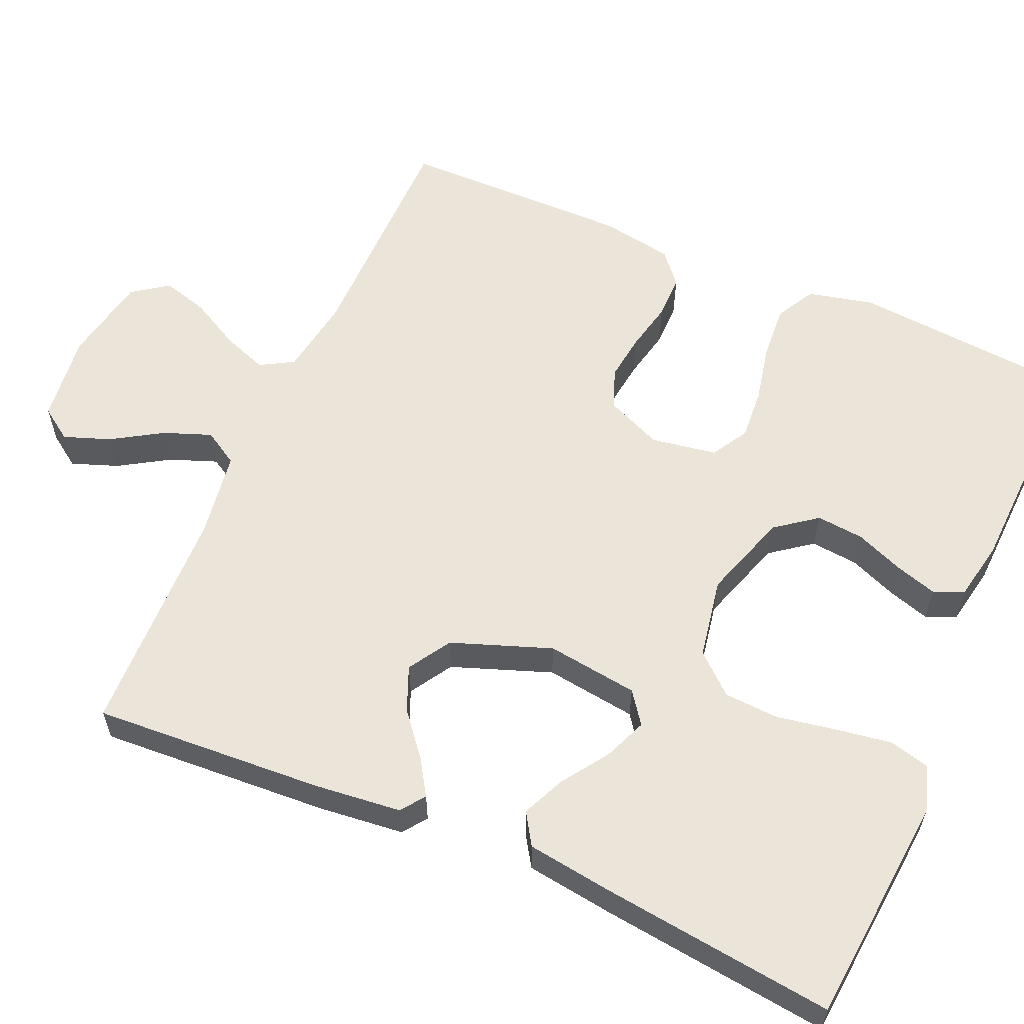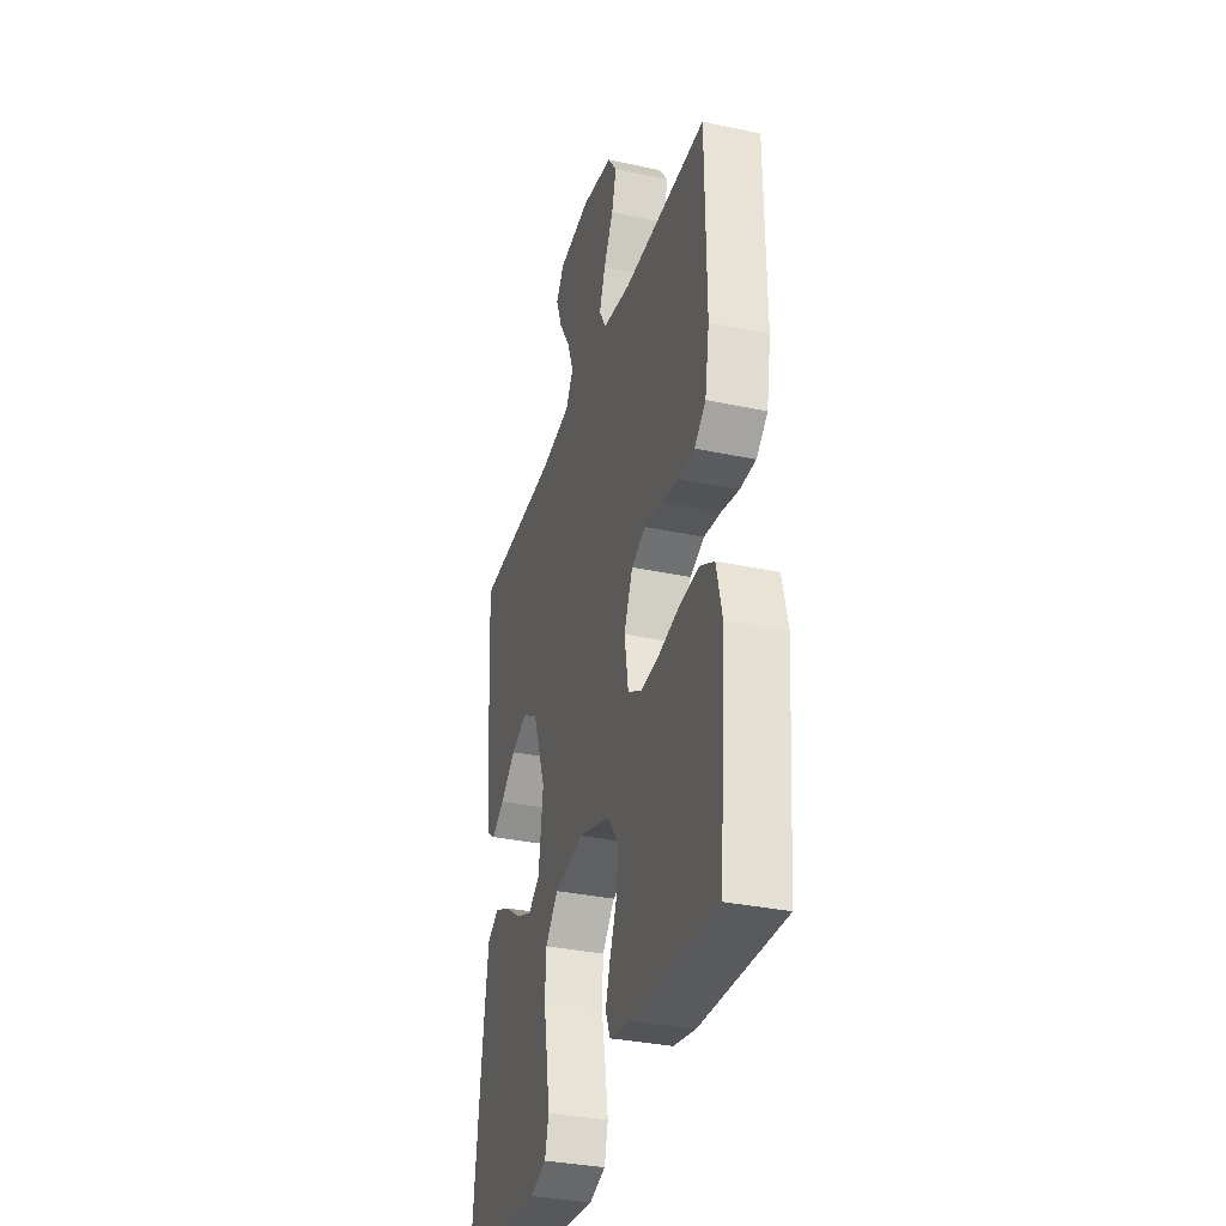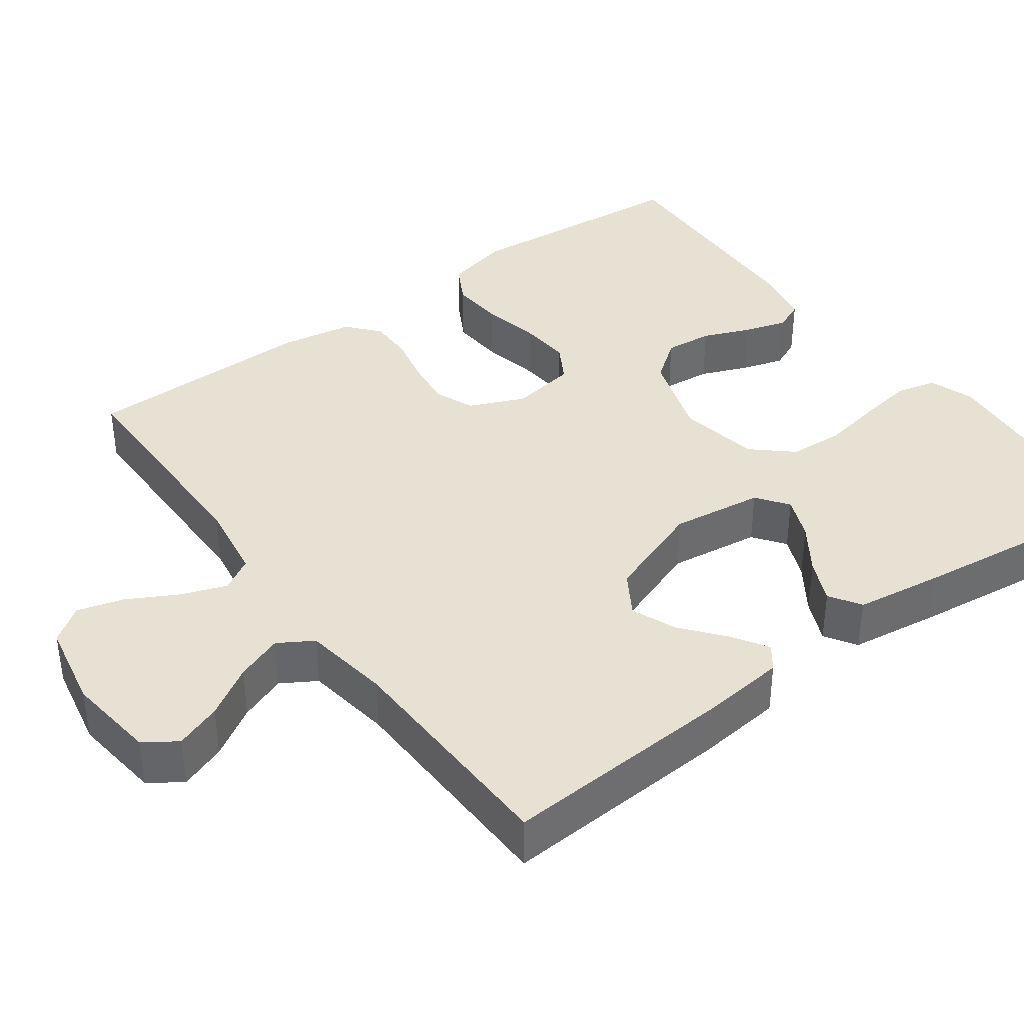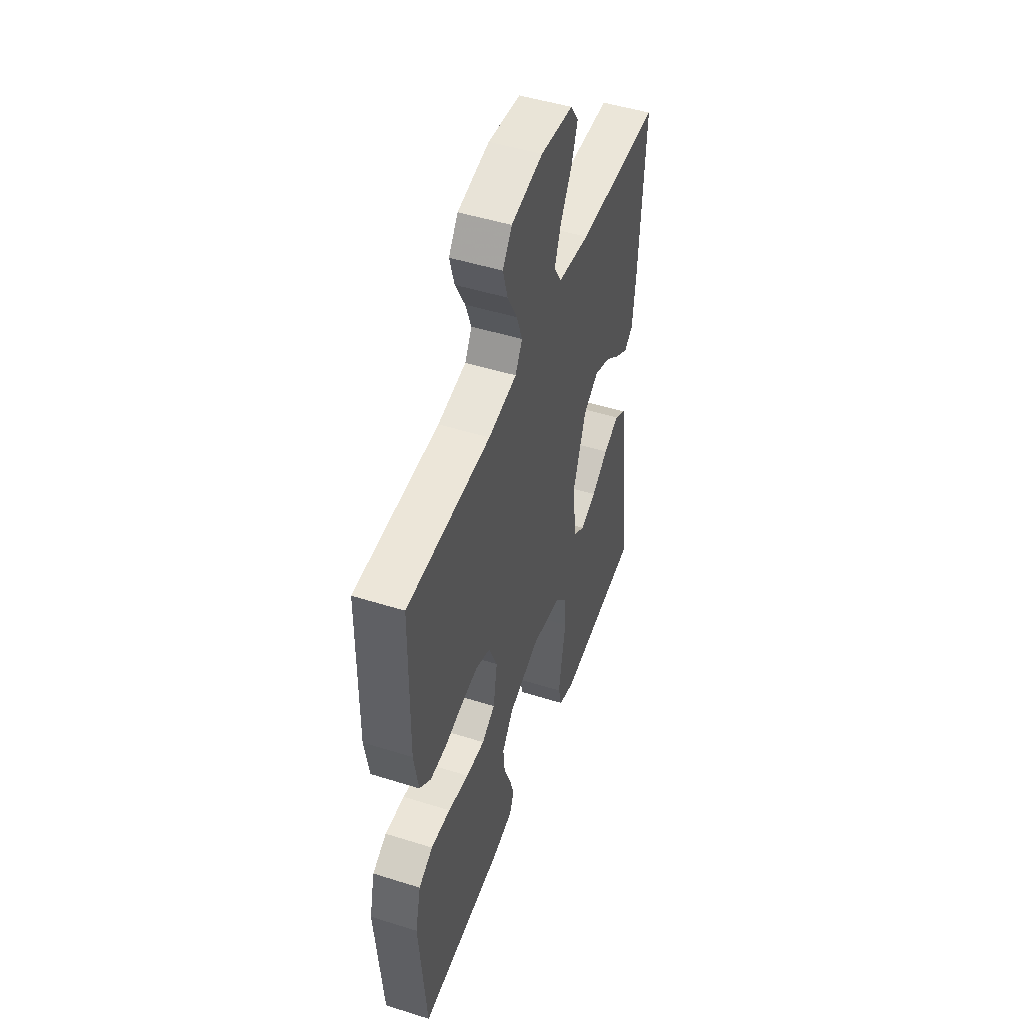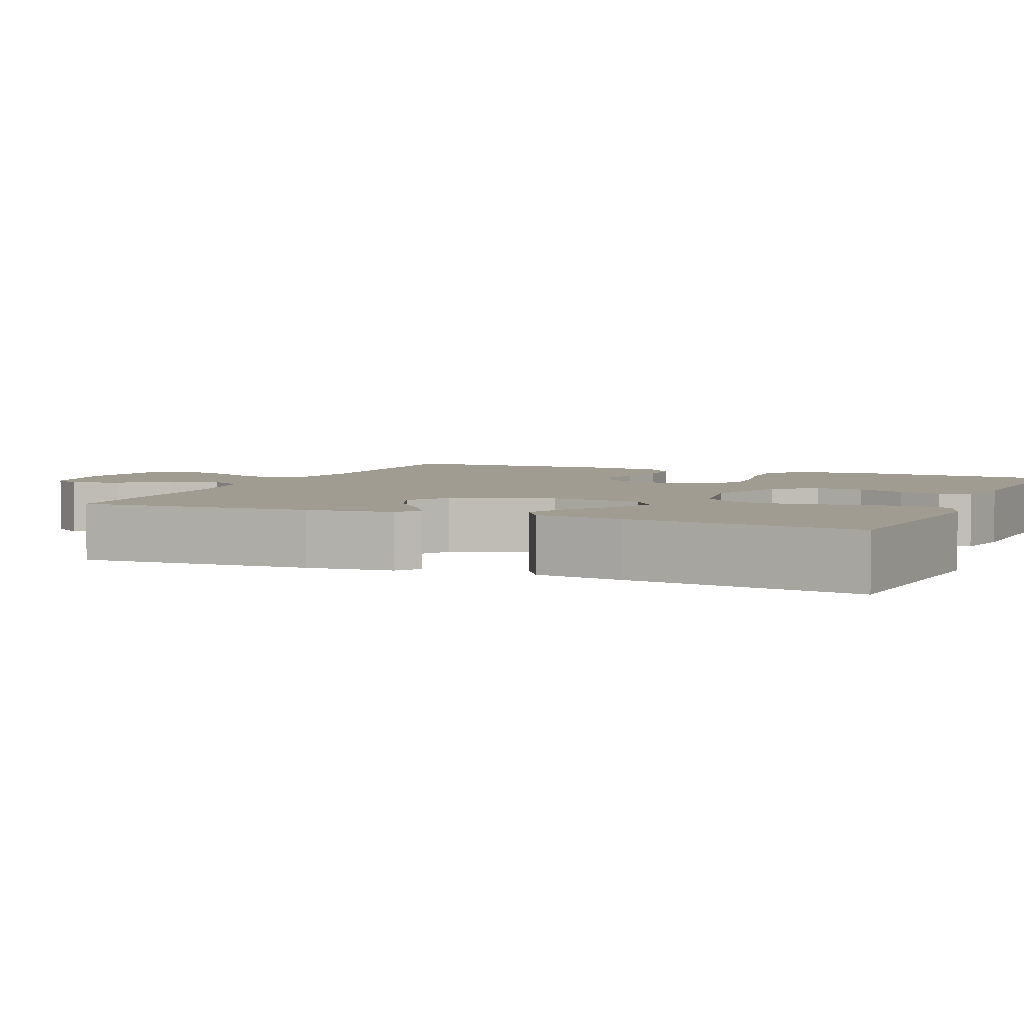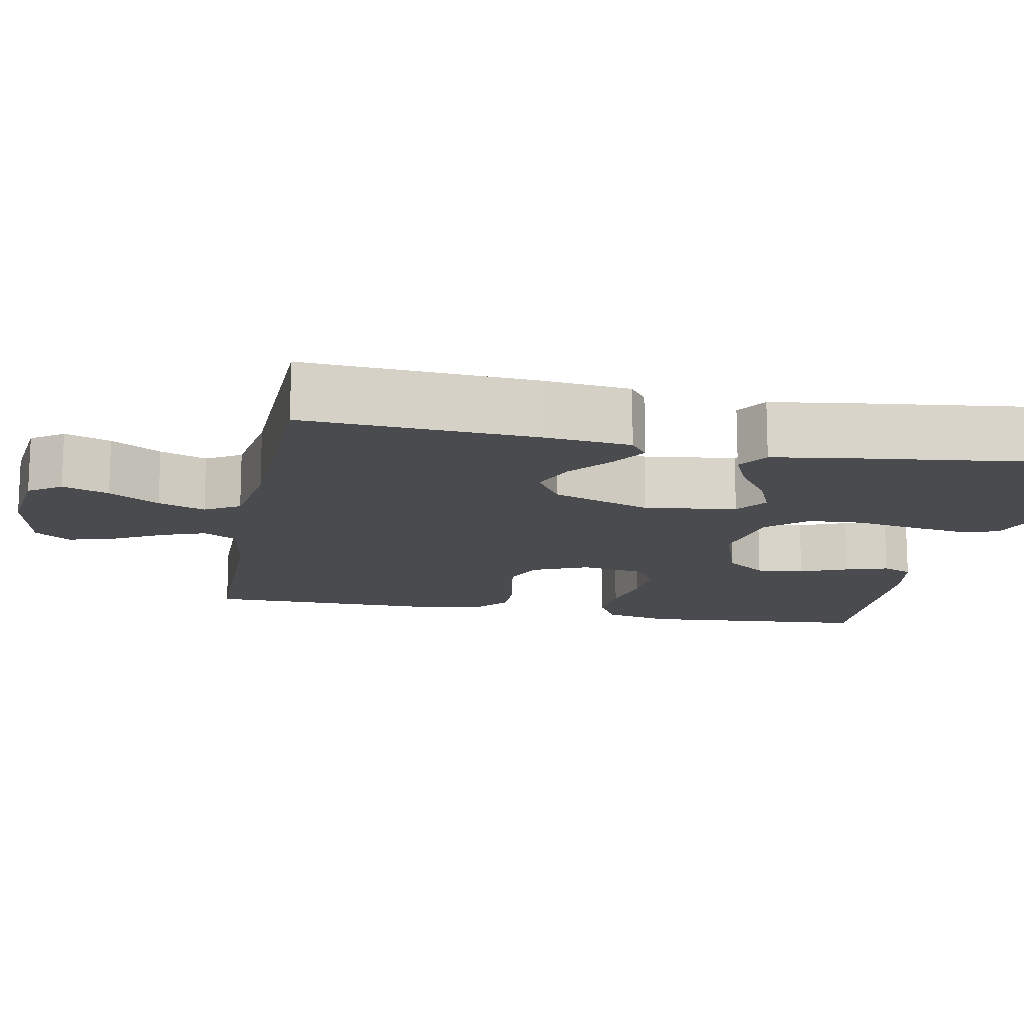
<metadata>
{"format":"obj","ext":"obj","renderer":"f3d","projection":"perspective","resolution":1024,"background":"white","views":[{"elev":59.0,"azim":113.6,"up":"+Y"},{"elev":-33.6,"azim":-106.2,"up":"+Z"},{"elev":38.7,"azim":53.8,"up":"+Y"},{"elev":48.7,"azim":-70.7,"up":"+Z"},{"elev":4.3,"azim":113.3,"up":"+Y"},{"elev":-14.2,"azim":79.2,"up":"+Y"}]}
</metadata>
<code>
v -0.5 0.07 -0.5
v -0.525 0.07 -0.2
v -0.505 0.07 -0.115
v -0.454 0.07 -0.087
v -0.384 0.07 -0.092
v -0.309 0.07 -0.108
v -0.242 0.07 -0.113
v -0.194 0.07 -0.085
v -0.18 0.07 0
v -0.211 0.07 0.072
v -0.263 0.07 0.093
v -0.325 0.07 0.085
v -0.389 0.07 0.071
v -0.446 0.07 0.071
v -0.487 0.07 0.106
v -0.503 0.07 0.2
v -0.5 0.07 0.5
v -0.2 0.07 0.502
v -0.098 0.07 0.518
v -0.073 0.07 0.561
v -0.094 0.07 0.619
v -0.129 0.07 0.684
v -0.146 0.07 0.744
v -0.113 0.07 0.79
v 0 0.07 0.812
v 0.116 0.07 0.798
v 0.145 0.07 0.756
v 0.123 0.07 0.696
v 0.083 0.07 0.631
v 0.06 0.07 0.57
v 0.087 0.07 0.525
v 0.2 0.07 0.508
v 0.5 0.07 0.5
v 0.482 0.07 0.2
v 0.47 0.07 0.088
v 0.439 0.07 0.065
v 0.393 0.07 0.094
v 0.338 0.07 0.139
v 0.28 0.07 0.163
v 0.225 0.07 0.129
v 0.178 0.07 0
v 0.194 0.07 -0.119
v 0.235 0.07 -0.149
v 0.291 0.07 -0.126
v 0.351 0.07 -0.085
v 0.407 0.07 -0.06
v 0.448 0.07 -0.086
v 0.464 0.07 -0.2
v 0.5 0.07 -0.5
v 0.2 0.07 -0.527
v 0.142 0.07 -0.507
v 0.129 0.07 -0.455
v 0.14 0.07 -0.384
v 0.154 0.07 -0.306
v 0.15 0.07 -0.235
v 0.105 0.07 -0.184
v 0 0.07 -0.165
v -0.113 0.07 -0.202
v -0.153 0.07 -0.255
v -0.147 0.07 -0.317
v -0.122 0.07 -0.379
v -0.105 0.07 -0.434
v -0.122 0.07 -0.473
v -0.2 0.07 -0.488
v -0.5 0 -0.5
v -0.525 0 -0.2
v -0.505 0 -0.115
v -0.454 0 -0.087
v -0.384 0 -0.092
v -0.309 0 -0.108
v -0.242 0 -0.113
v -0.194 0 -0.085
v -0.18 0 0
v -0.211 0 0.072
v -0.263 0 0.093
v -0.325 0 0.085
v -0.389 0 0.071
v -0.446 0 0.071
v -0.487 0 0.106
v -0.503 0 0.2
v -0.5 0 0.5
v -0.2 0 0.502
v -0.098 0 0.518
v -0.073 0 0.561
v -0.094 0 0.619
v -0.129 0 0.684
v -0.146 0 0.744
v -0.113 0 0.79
v 0 0 0.812
v 0.116 0 0.798
v 0.145 0 0.756
v 0.123 0 0.696
v 0.083 0 0.631
v 0.06 0 0.57
v 0.087 0 0.525
v 0.2 0 0.508
v 0.5 0 0.5
v 0.482 0 0.2
v 0.47 0 0.088
v 0.439 0 0.065
v 0.393 0 0.094
v 0.338 0 0.139
v 0.28 0 0.163
v 0.225 0 0.129
v 0.178 0 0
v 0.194 0 -0.119
v 0.235 0 -0.149
v 0.291 0 -0.126
v 0.351 0 -0.085
v 0.407 0 -0.06
v 0.448 0 -0.086
v 0.464 0 -0.2
v 0.5 0 -0.5
v 0.2 0 -0.527
v 0.142 0 -0.507
v 0.129 0 -0.455
v 0.14 0 -0.384
v 0.154 0 -0.306
v 0.15 0 -0.235
v 0.105 0 -0.184
v 0 0 -0.165
v -0.113 0 -0.202
v -0.153 0 -0.255
v -0.147 0 -0.317
v -0.122 0 -0.379
v -0.105 0 -0.434
v -0.122 0 -0.473
v -0.2 0 -0.488
f 60 61 62 63
f 60 63 64 1
f 51 52 53 54
f 49 50 51 54
f 49 54 55
f 48 49 55 56
f 44 45 46 47
f 43 44 47 48
f 35 36 37 38
f 35 38 39
f 32 33 34 35
f 31 32 35 39
f 30 31 39 40
f 26 27 28 29
f 26 29 30
f 25 26 30
f 24 25 30
f 21 22 23 24
f 20 21 24 30
f 19 20 30 40
f 15 16 17 18
f 12 13 14 15
f 11 12 15 18
f 10 11 18 19
f 3 4 5 6
f 3 6 7
f 2 3 7
f 59 60 1 2
f 58 59 2 7
f 57 58 7 8
f 43 48 56 57
f 42 43 57 8
f 41 42 8 9
f 19 40 41
f 9 10 19 41
f 127 126 125 124
f 65 128 127 124
f 118 117 116 115
f 118 115 114 113
f 119 118 113
f 120 119 113 112
f 111 110 109 108
f 112 111 108 107
f 102 101 100 99
f 103 102 99
f 99 98 97 96
f 103 99 96 95
f 104 103 95 94
f 93 92 91 90
f 94 93 90
f 94 90 89
f 94 89 88
f 88 87 86 85
f 94 88 85 84
f 104 94 84 83
f 82 81 80 79
f 79 78 77 76
f 82 79 76 75
f 83 82 75 74
f 70 69 68 67
f 71 70 67
f 71 67 66
f 66 65 124 123
f 71 66 123 122
f 72 71 122 121
f 121 120 112 107
f 72 121 107 106
f 73 72 106 105
f 105 104 83
f 105 83 74 73
f 1 65 66 2
f 2 66 67 3
f 3 67 68 4
f 4 68 69 5
f 5 69 70 6
f 6 70 71 7
f 7 71 72 8
f 8 72 73 9
f 9 73 74 10
f 10 74 75 11
f 11 75 76 12
f 12 76 77 13
f 13 77 78 14
f 14 78 79 15
f 15 79 80 16
f 16 80 81 17
f 17 81 82 18
f 18 82 83 19
f 19 83 84 20
f 20 84 85 21
f 21 85 86 22
f 22 86 87 23
f 23 87 88 24
f 24 88 89 25
f 25 89 90 26
f 26 90 91 27
f 27 91 92 28
f 28 92 93 29
f 29 93 94 30
f 30 94 95 31
f 31 95 96 32
f 32 96 97 33
f 33 97 98 34
f 34 98 99 35
f 35 99 100 36
f 36 100 101 37
f 37 101 102 38
f 38 102 103 39
f 39 103 104 40
f 40 104 105 41
f 41 105 106 42
f 42 106 107 43
f 43 107 108 44
f 44 108 109 45
f 45 109 110 46
f 46 110 111 47
f 47 111 112 48
f 48 112 113 49
f 49 113 114 50
f 50 114 115 51
f 51 115 116 52
f 52 116 117 53
f 53 117 118 54
f 54 118 119 55
f 55 119 120 56
f 56 120 121 57
f 57 121 122 58
f 58 122 123 59
f 59 123 124 60
f 60 124 125 61
f 61 125 126 62
f 62 126 127 63
f 63 127 128 64
f 64 128 65 1

</code>
